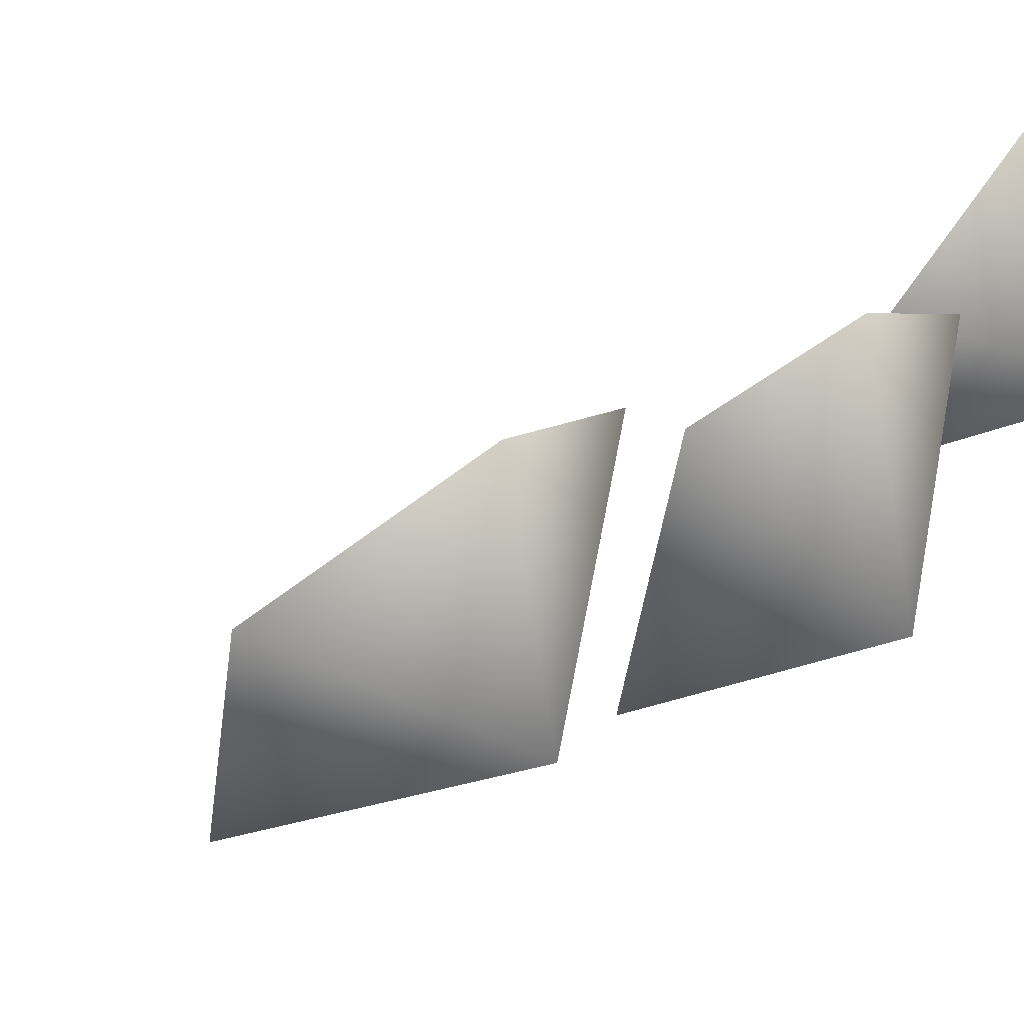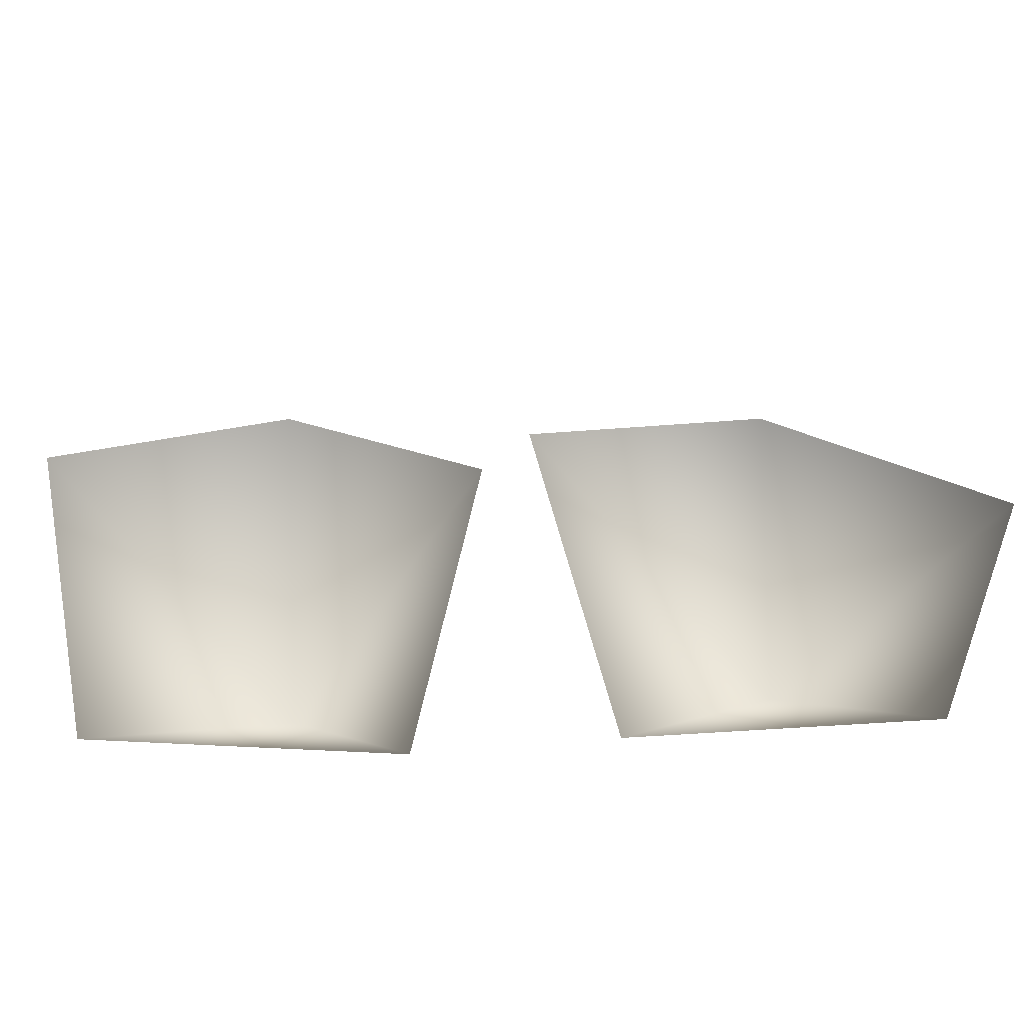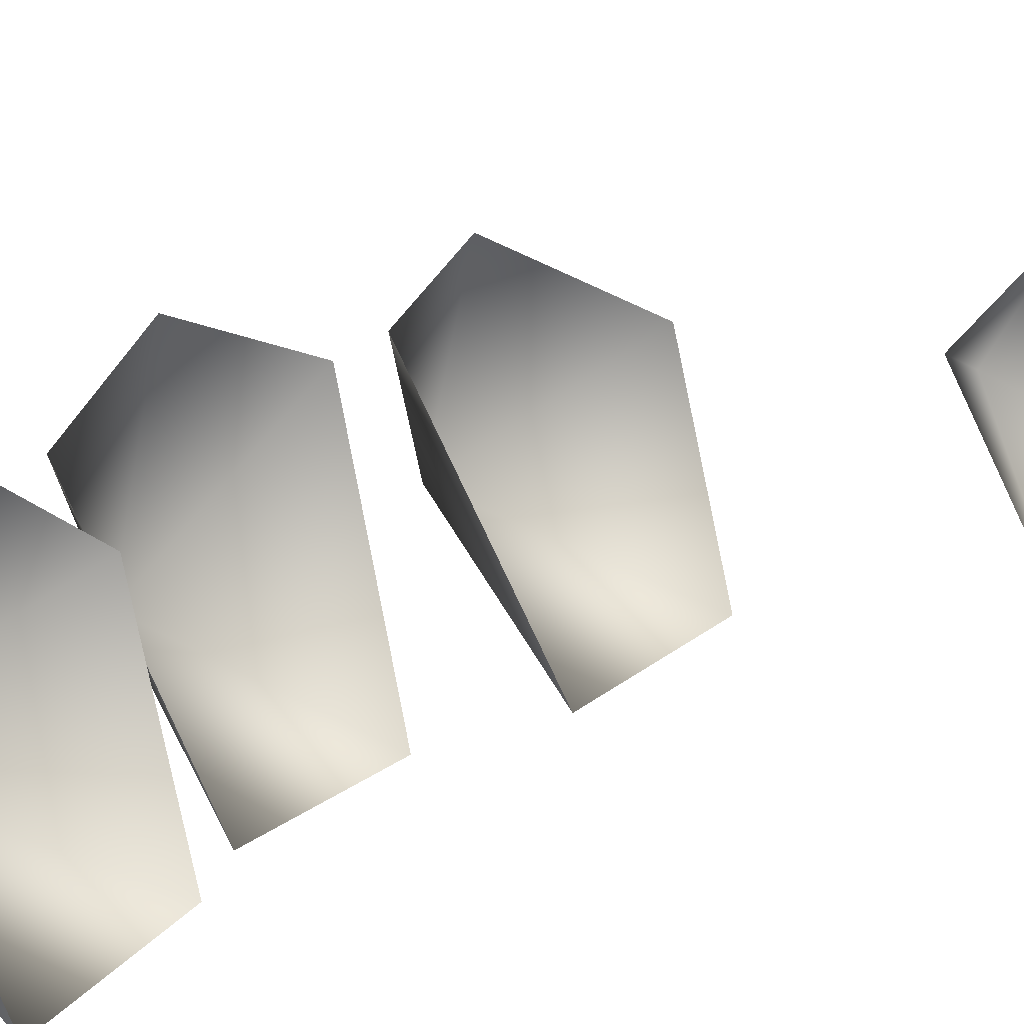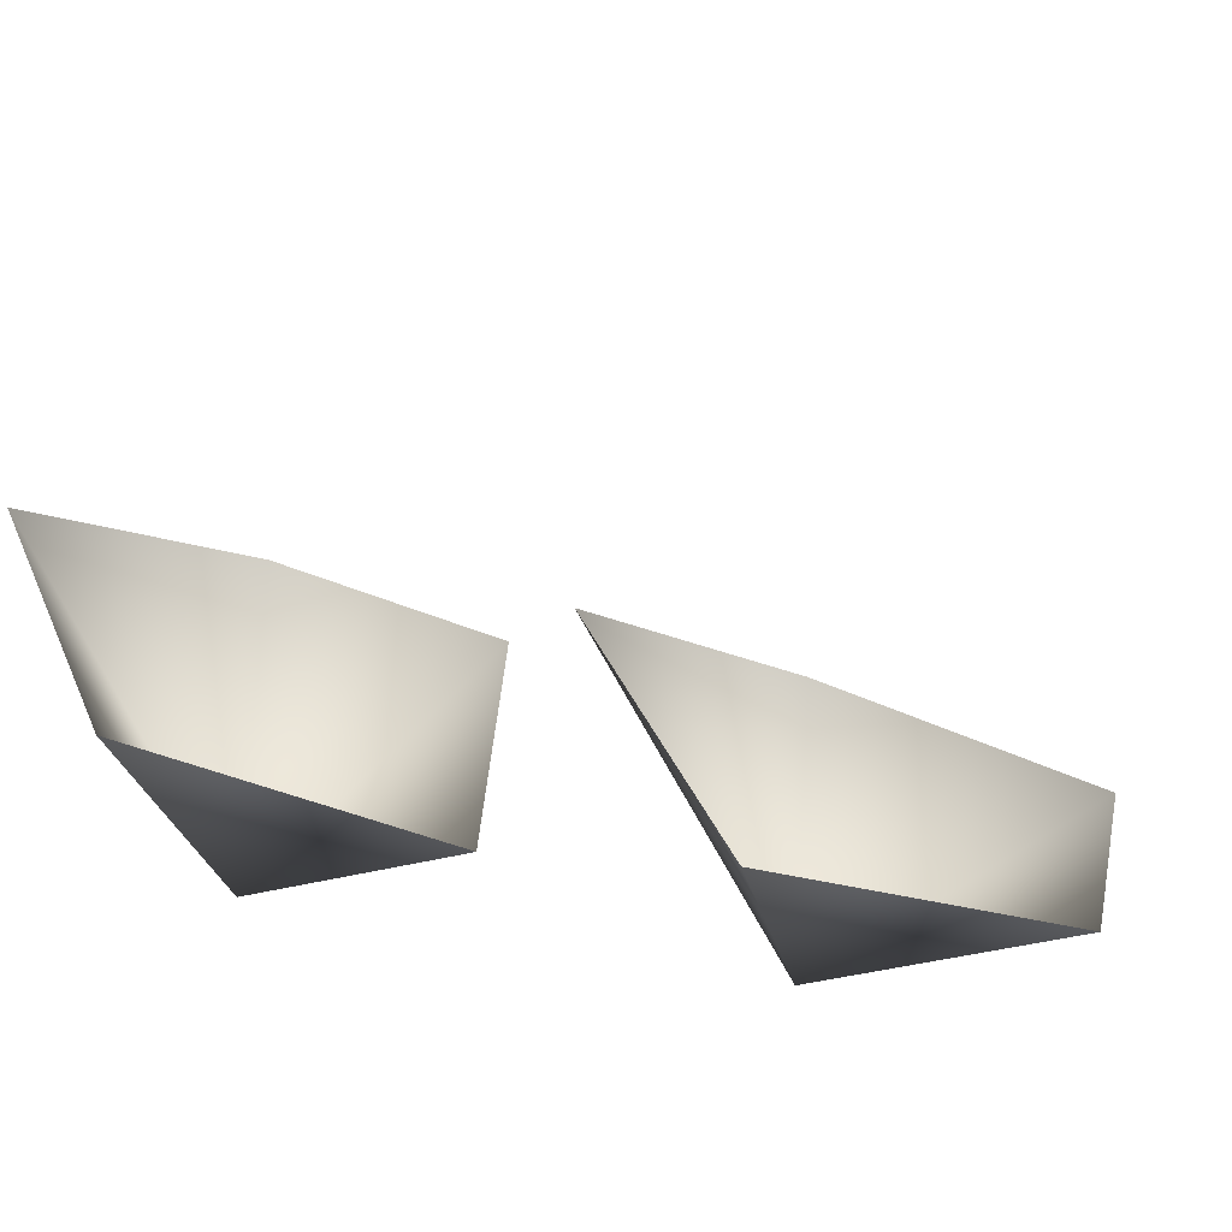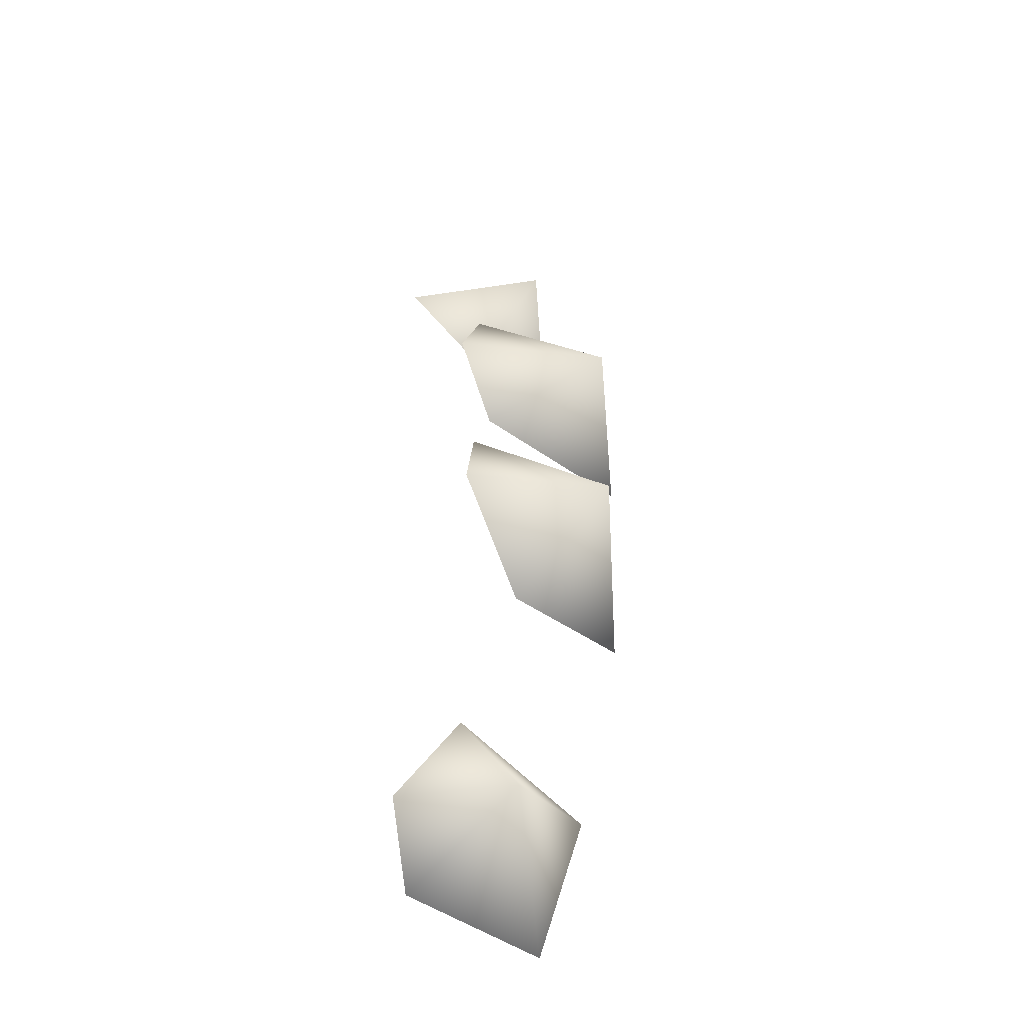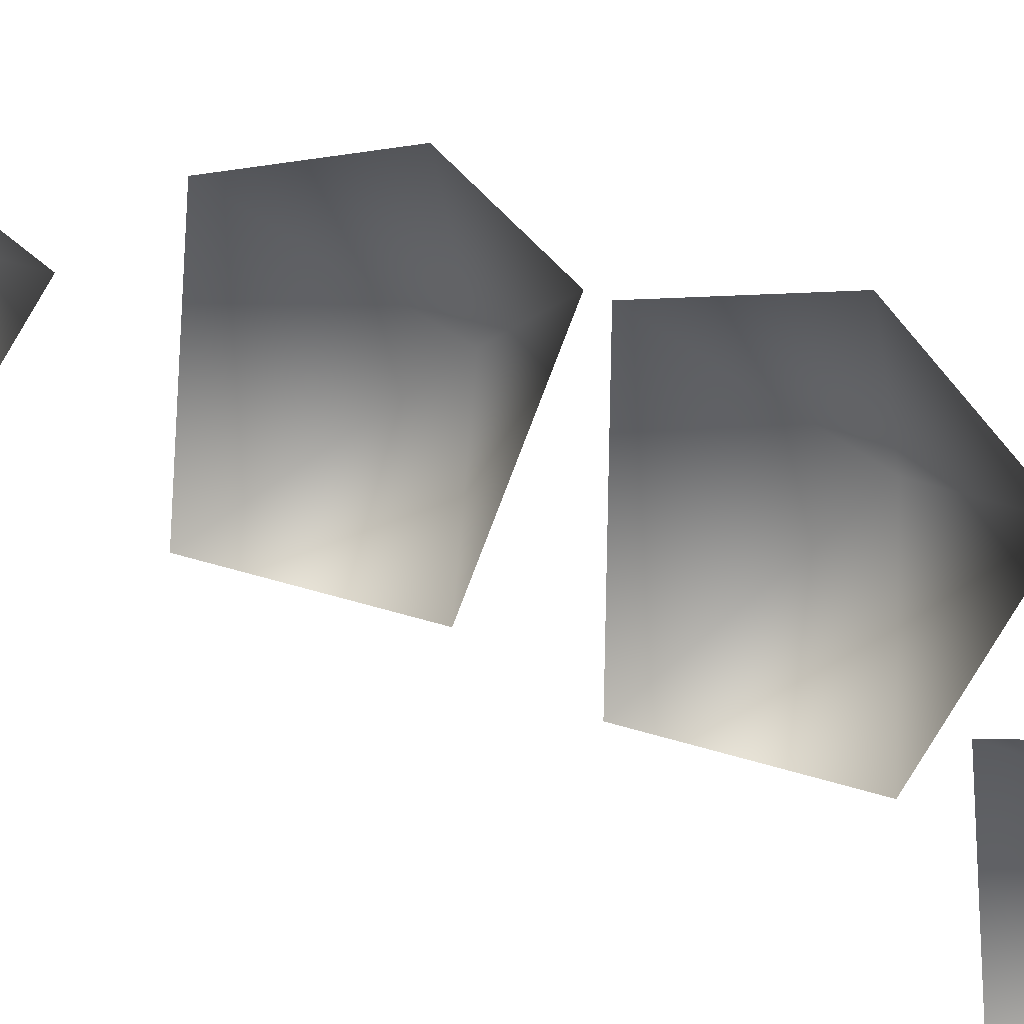
<metadata>
{"format":"obj","ext":"obj","renderer":"f3d","projection":"perspective","resolution":1024,"background":"white","views":[{"elev":21.2,"azim":50.8,"up":"+Z"},{"elev":-22.4,"azim":-83.9,"up":"+Z"},{"elev":15.0,"azim":-136.9,"up":"+Z"},{"elev":-41.6,"azim":-102.2,"up":"+Z"},{"elev":-46.3,"azim":68.6,"up":"+Y"},{"elev":40.2,"azim":-54.4,"up":"+Z"}]}
</metadata>
<code>
v 19 31 18
v 21 21 12
v 24 33 7
v 21 21 12
v 14 24 2
v 24 33 7
v 14 24 2
v 9 36 2
v 24 33 7
v 9 36 2
v 14 38 13
v 24 33 7
v 14 38 13
v 19 31 18
v 24 33 7
v 31 10 17
v 30 2 14
v 34 10 5
v 30 2 14
v 24 4 0
v 34 10 5
v 24 4 0
v 21 16 0
v 34 10 5
v 21 16 0
v 27 19 14
v 34 10 5
v 27 19 14
v 31 10 17
v 34 10 5
v 33 -9 17
v 31 -19 12
v 36 -9 6
v 31 -19 12
v 25 -16 1
v 36 -9 6
v 25 -16 1
v 23 -4 0
v 36 -9 6
v 23 -4 0
v 29 0 15
v 36 -9 6
v 29 0 15
v 33 -9 17
v 36 -9 6
v 18 -30 17
v 13 -35 14
v 24 -31 9
v 13 -35 14
v 13 -38 3
v 24 -31 9
v 13 -38 3
v 15 -26 0
v 24 -31 9
v 15 -26 0
v 19 -22 12
v 24 -31 9
v 19 -22 12
v 18 -30 17
v 24 -31 9
f 1 2 3
f 4 5 6
f 7 8 9
f 10 11 12
f 13 14 15
f 16 17 18
f 19 20 21
f 22 23 24
f 25 26 27
f 28 29 30
f 31 32 33
f 34 35 36
f 37 38 39
f 40 41 42
f 43 44 45
f 46 47 48
f 49 50 51
f 52 53 54
f 55 56 57
f 58 59 60

</code>
